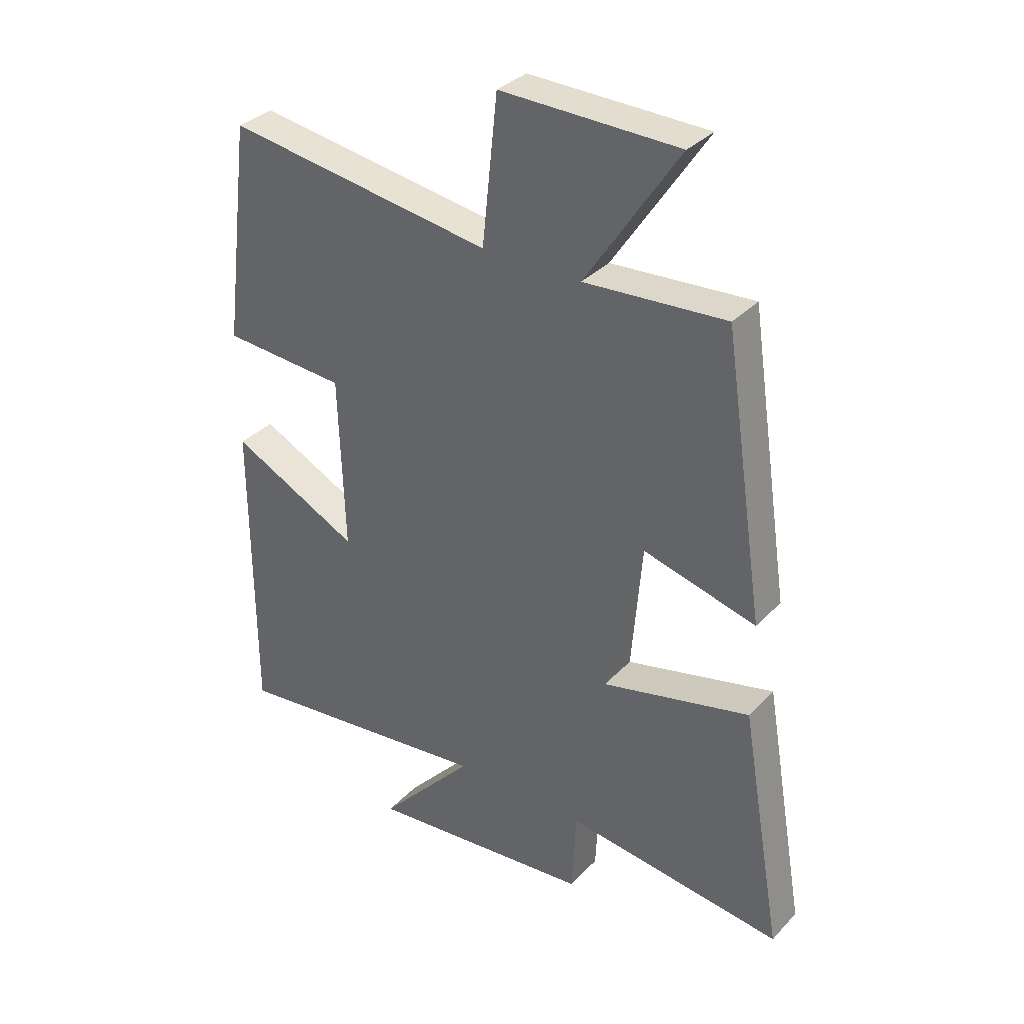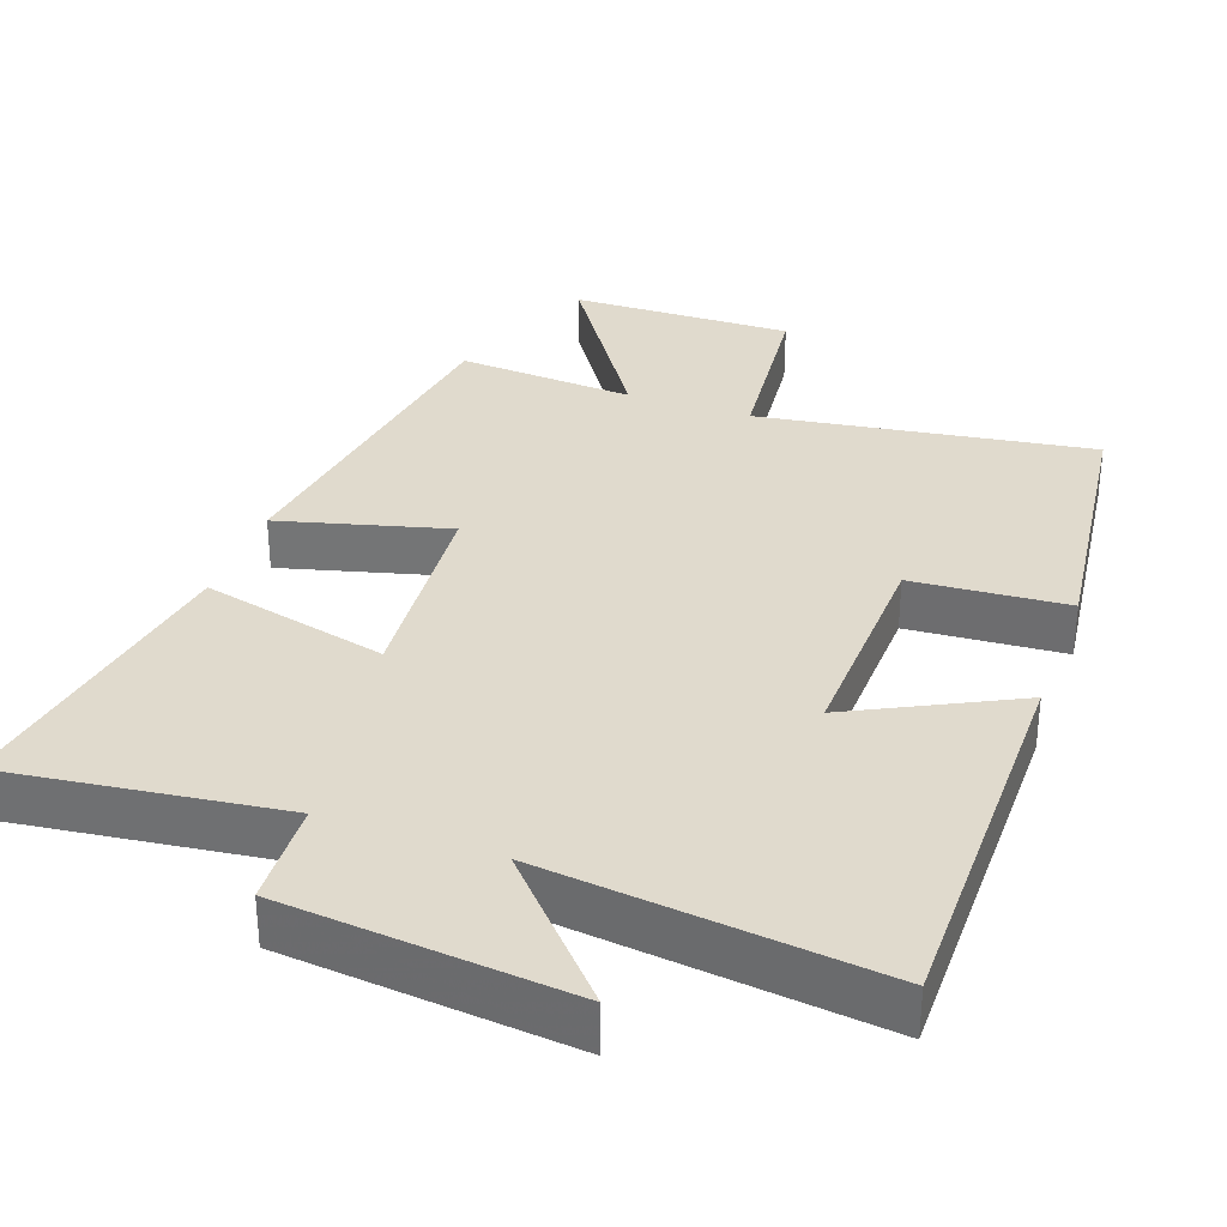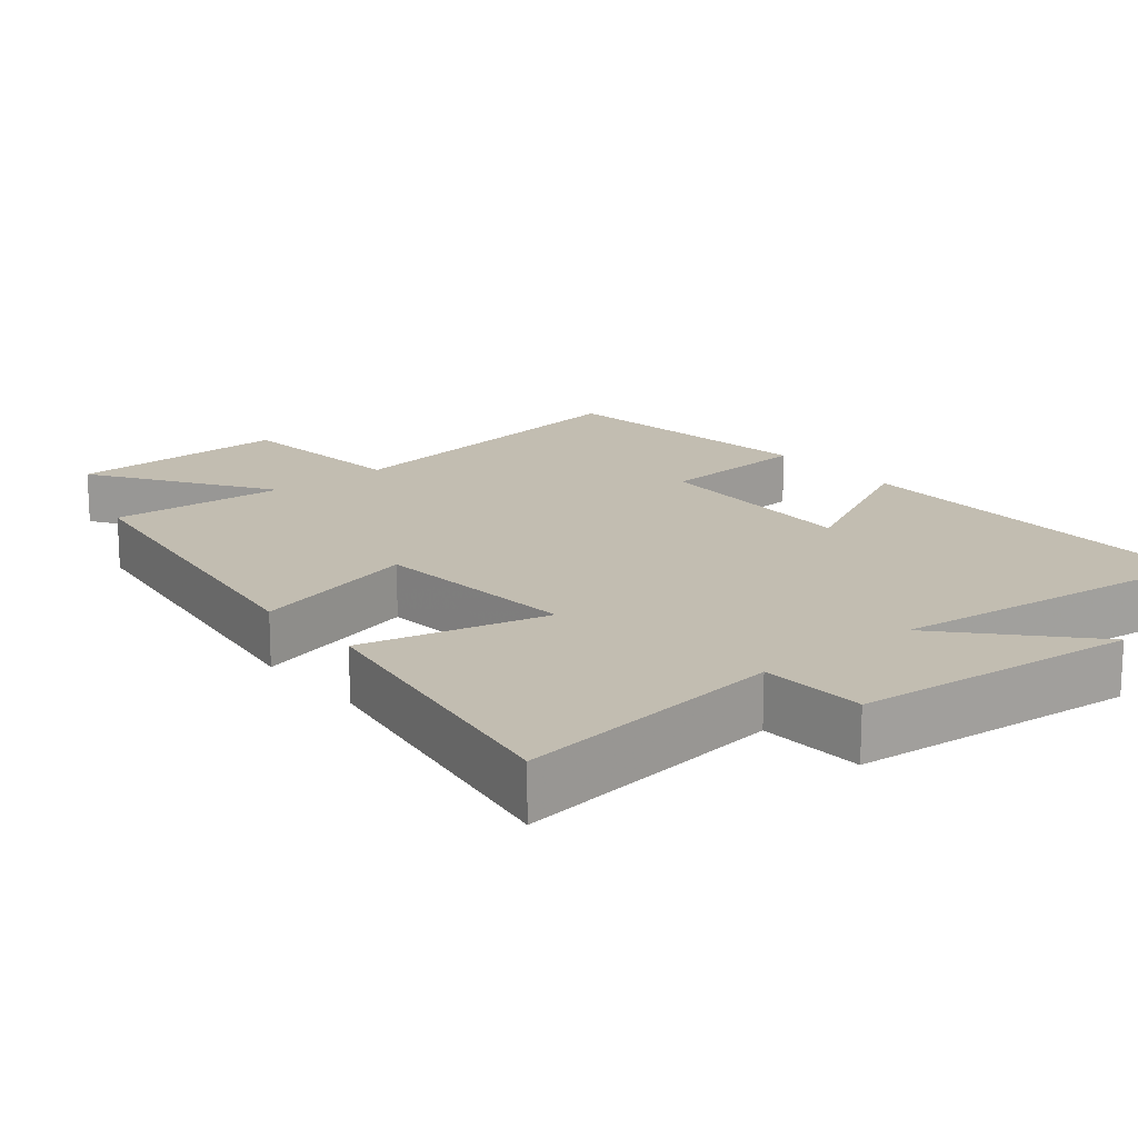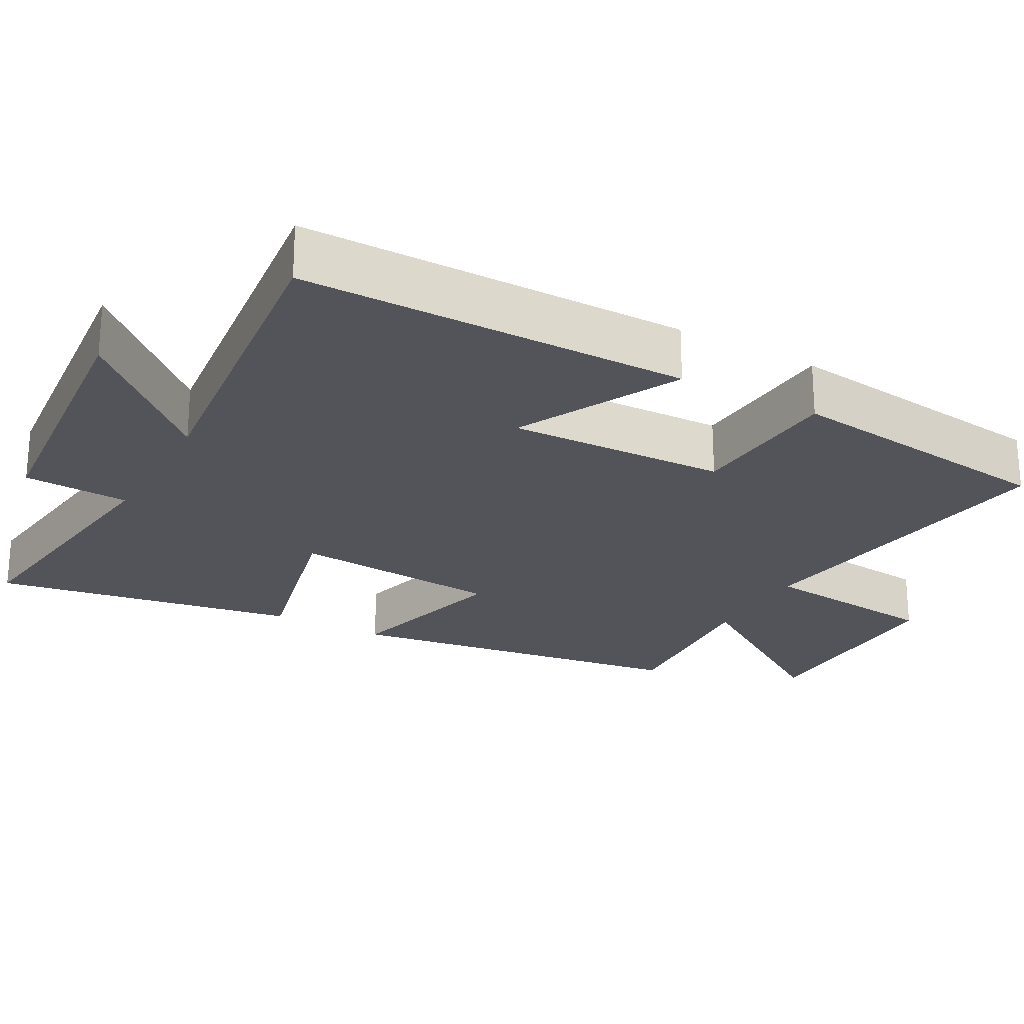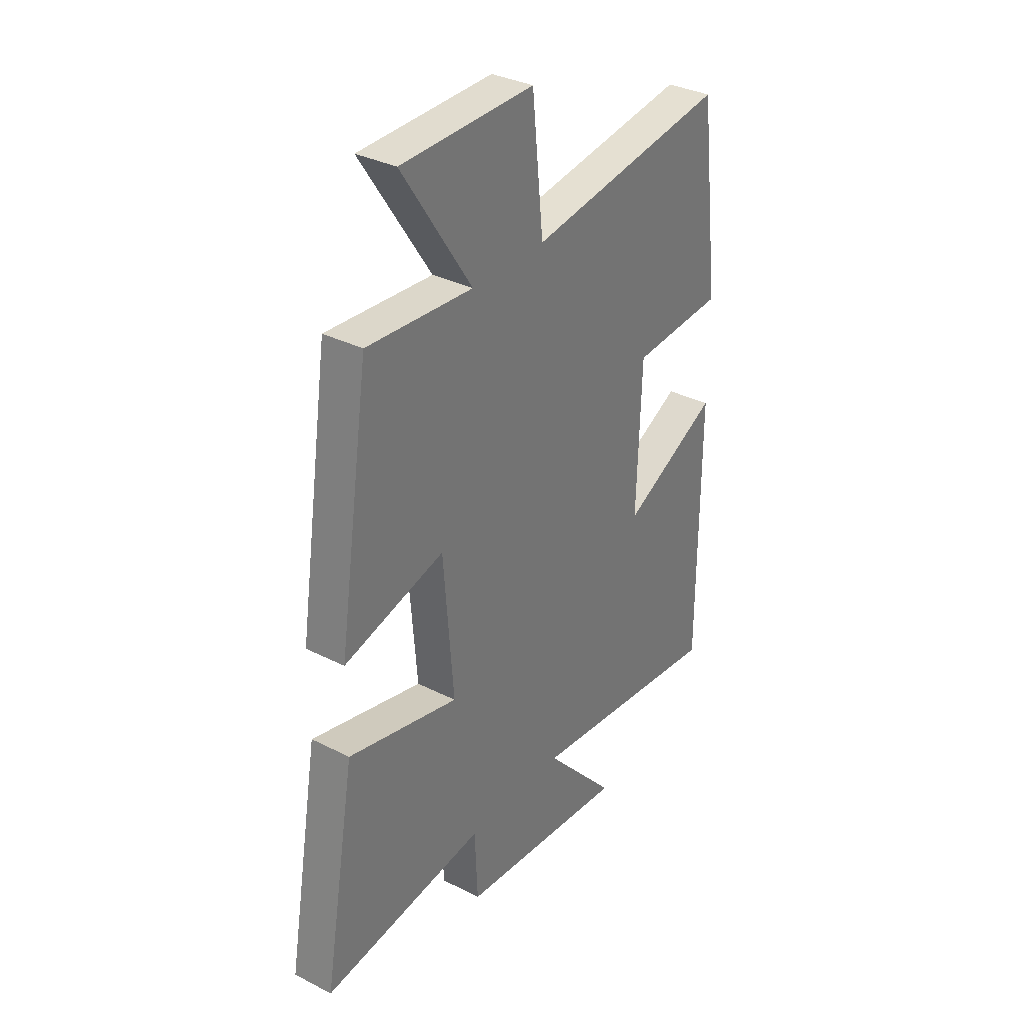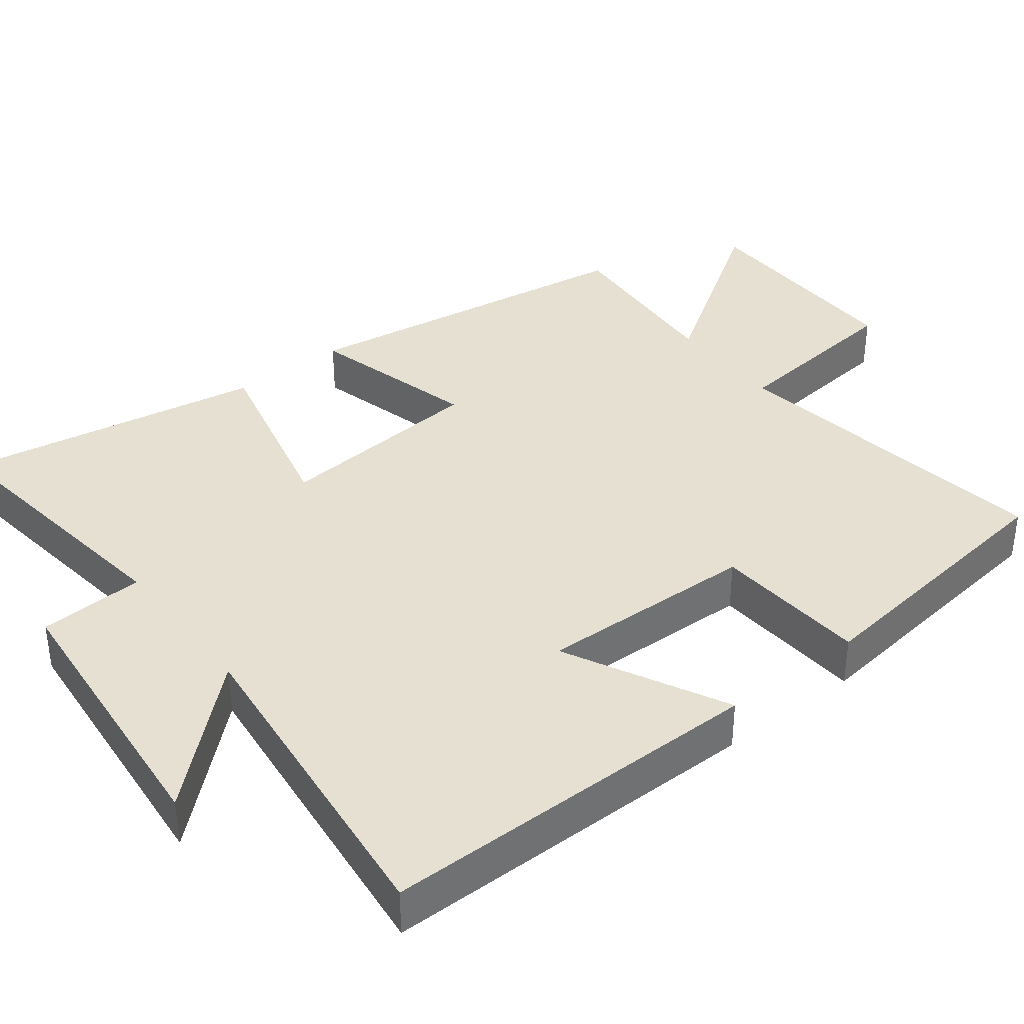
<metadata>
{"format":"obj","ext":"obj","renderer":"f3d","projection":"perspective","resolution":1024,"background":"white","views":[{"elev":34.0,"azim":36.2,"up":"+Z"},{"elev":33.0,"azim":-160.3,"up":"+Y"},{"elev":16.9,"azim":140.4,"up":"+Y"},{"elev":-23.8,"azim":-118.9,"up":"+Y"},{"elev":33.5,"azim":124.9,"up":"+Z"},{"elev":37.7,"azim":-127.9,"up":"+Y"}]}
</metadata>
<code>
v -0.5 0.07 -0.553
v -0.5 0.07 -0.018
v -0.276 0.07 -0.131
v -0.286 0.07 0.171
v -0.5 0.07 0.186
v -0.452 0.07 0.569
v 0.01 0.07 0.5
v 0.036 0.07 0.751
v 0.344 0.07 0.745
v 0.182 0.07 0.5
v 0.428 0.07 0.517
v 0.5 0.07 0.038
v 0.266 0.07 0.1
v 0.242 0.07 -0.19
v 0.5 0.07 -0.128
v 0.573 0.07 -0.548
v 0.194 0.07 -0.5
v 0.187 0.07 -0.646
v -0.207 0.07 -0.684
v -0.04 0.07 -0.5
v -0.5 0 -0.553
v -0.5 0 -0.018
v -0.276 0 -0.131
v -0.286 0 0.171
v -0.5 0 0.186
v -0.452 0 0.569
v 0.01 0 0.5
v 0.036 0 0.751
v 0.344 0 0.745
v 0.182 0 0.5
v 0.428 0 0.517
v 0.5 0 0.038
v 0.266 0 0.1
v 0.242 0 -0.19
v 0.5 0 -0.128
v 0.573 0 -0.548
v 0.194 0 -0.5
v 0.187 0 -0.646
v -0.207 0 -0.684
v -0.04 0 -0.5
f 17 18 19 20
f 14 15 16 17
f 13 14 17 20
f 10 11 12 13
f 10 13 20 1
f 7 8 9 10
f 4 5 6 7
f 3 4 7 10
f 1 2 3
f 1 3 10
f 40 39 38 37
f 37 36 35 34
f 40 37 34 33
f 33 32 31 30
f 21 40 33 30
f 30 29 28 27
f 27 26 25 24
f 30 27 24 23
f 23 22 21
f 30 23 21
f 1 21 22 2
f 2 22 23 3
f 3 23 24 4
f 4 24 25 5
f 5 25 26 6
f 6 26 27 7
f 7 27 28 8
f 8 28 29 9
f 9 29 30 10
f 10 30 31 11
f 11 31 32 12
f 12 32 33 13
f 13 33 34 14
f 14 34 35 15
f 15 35 36 16
f 16 36 37 17
f 17 37 38 18
f 18 38 39 19
f 19 39 40 20
f 20 40 21 1

</code>
